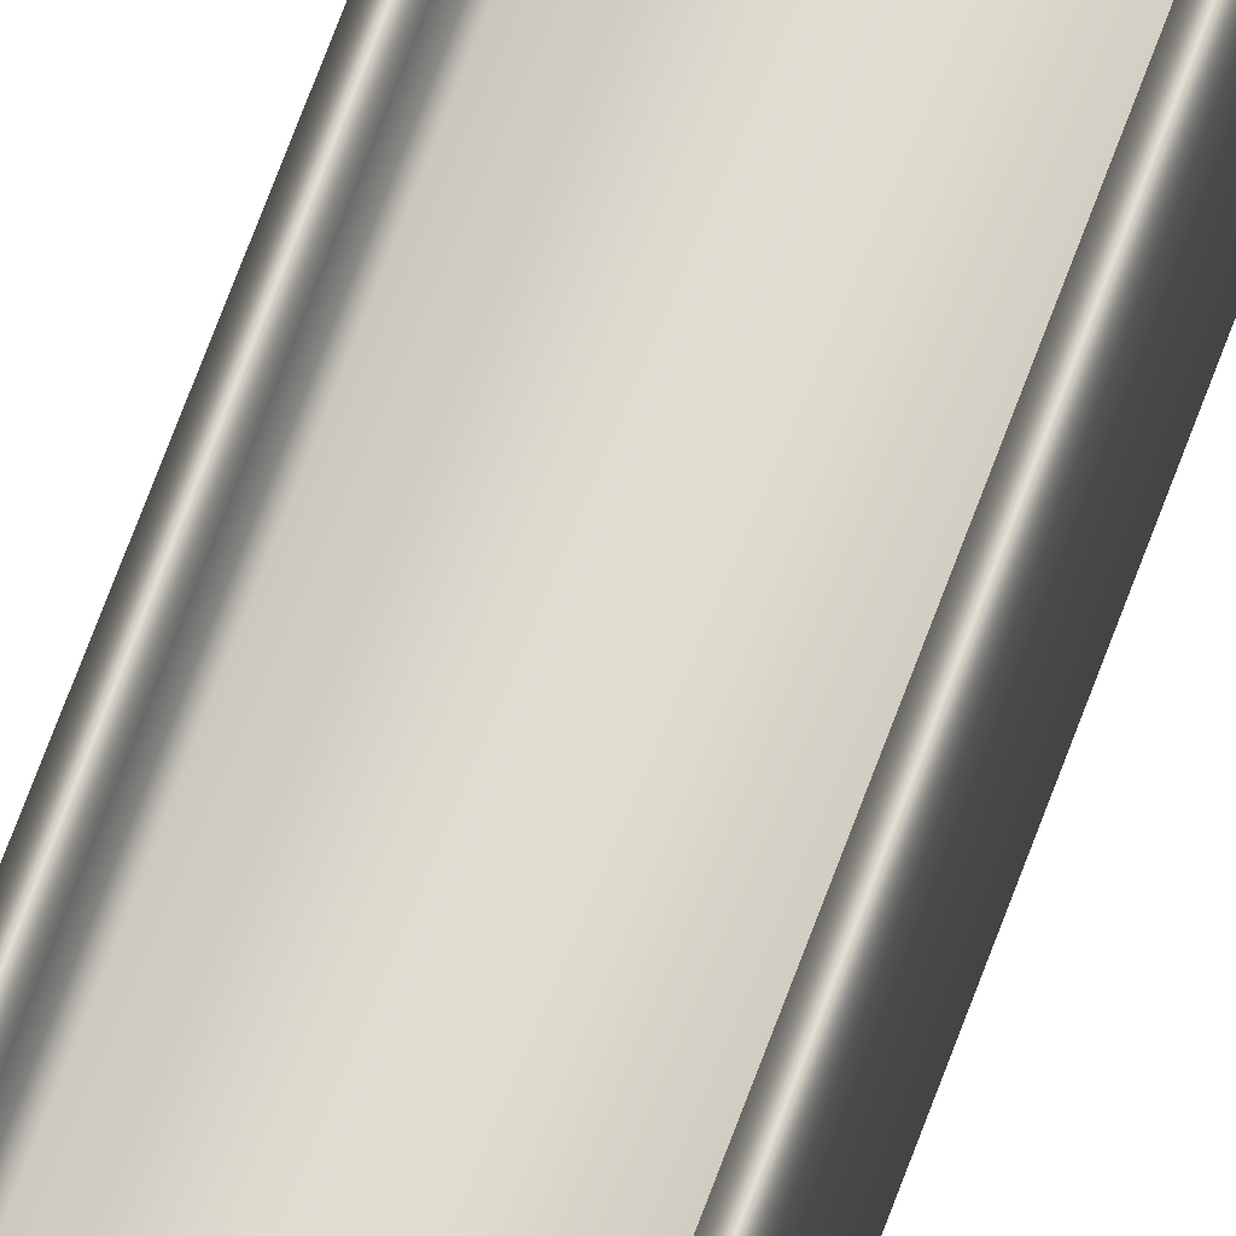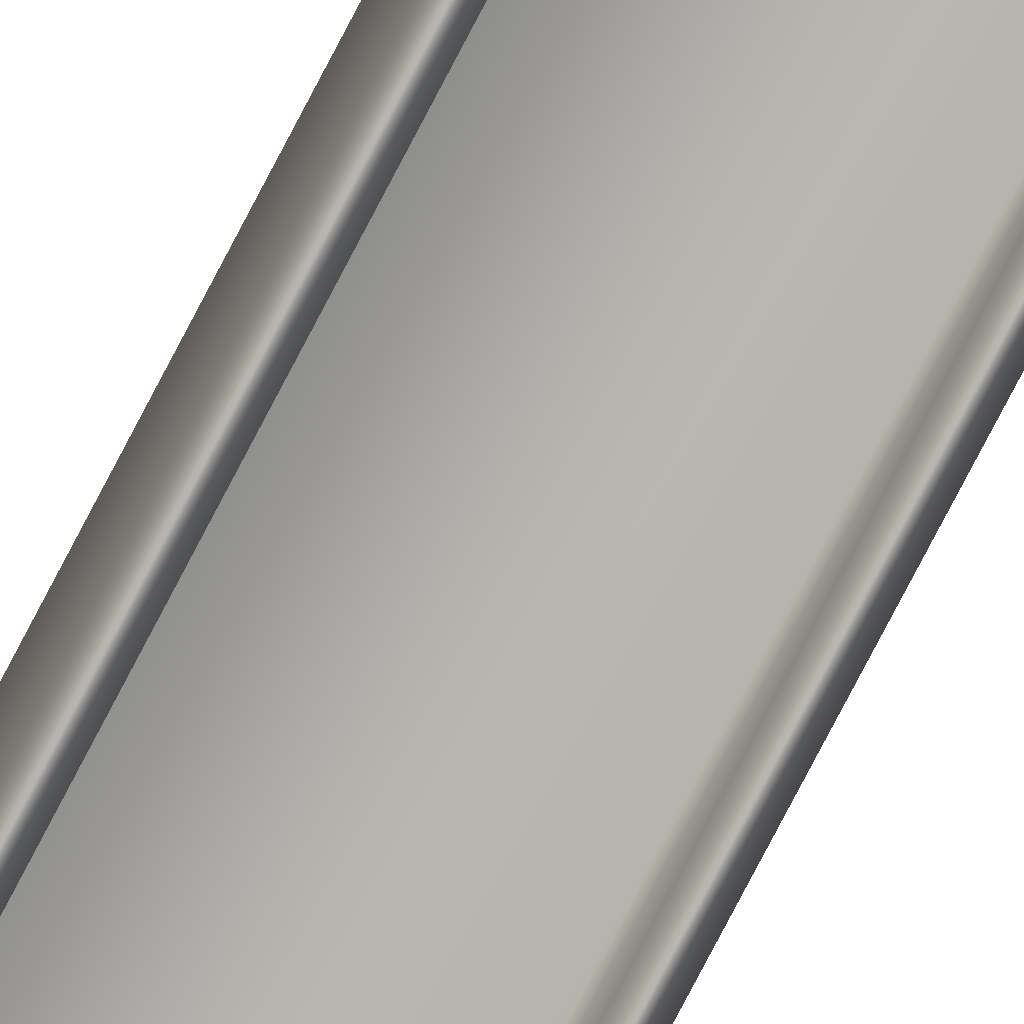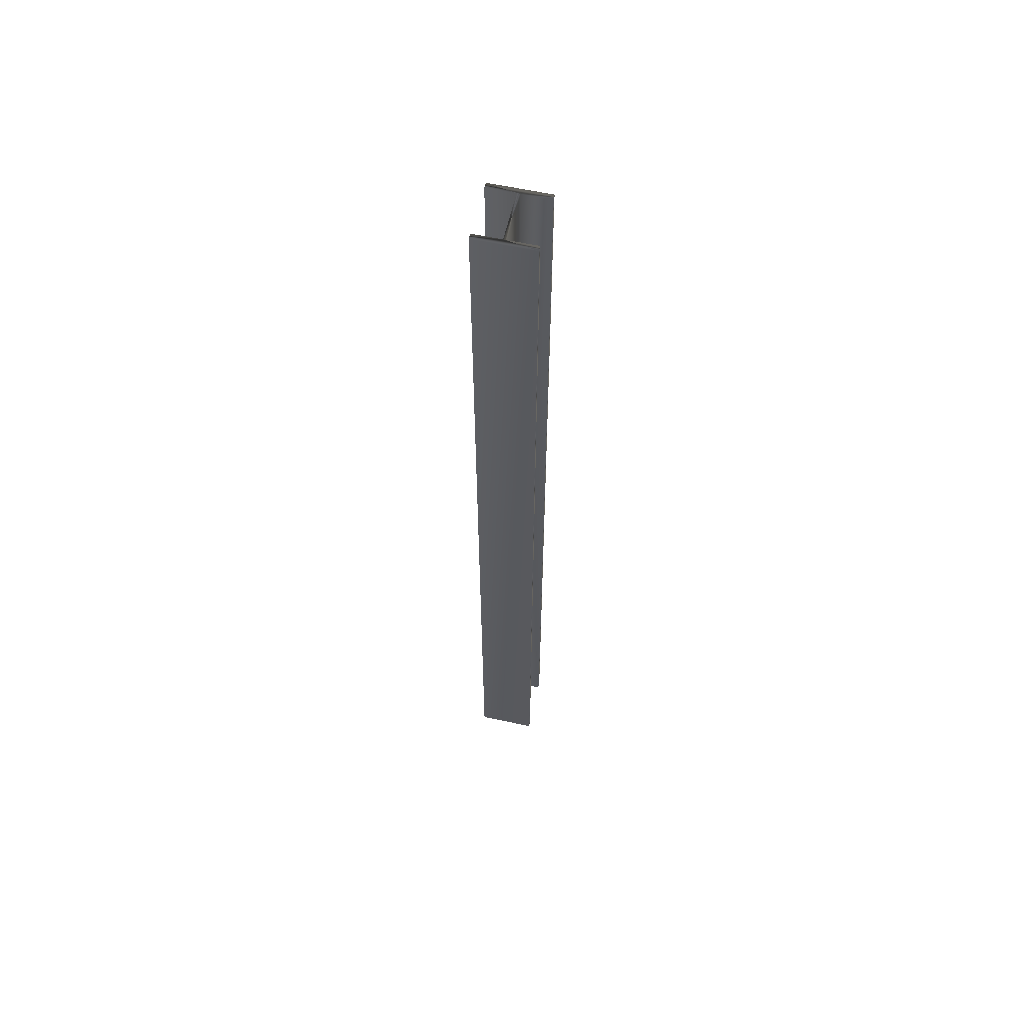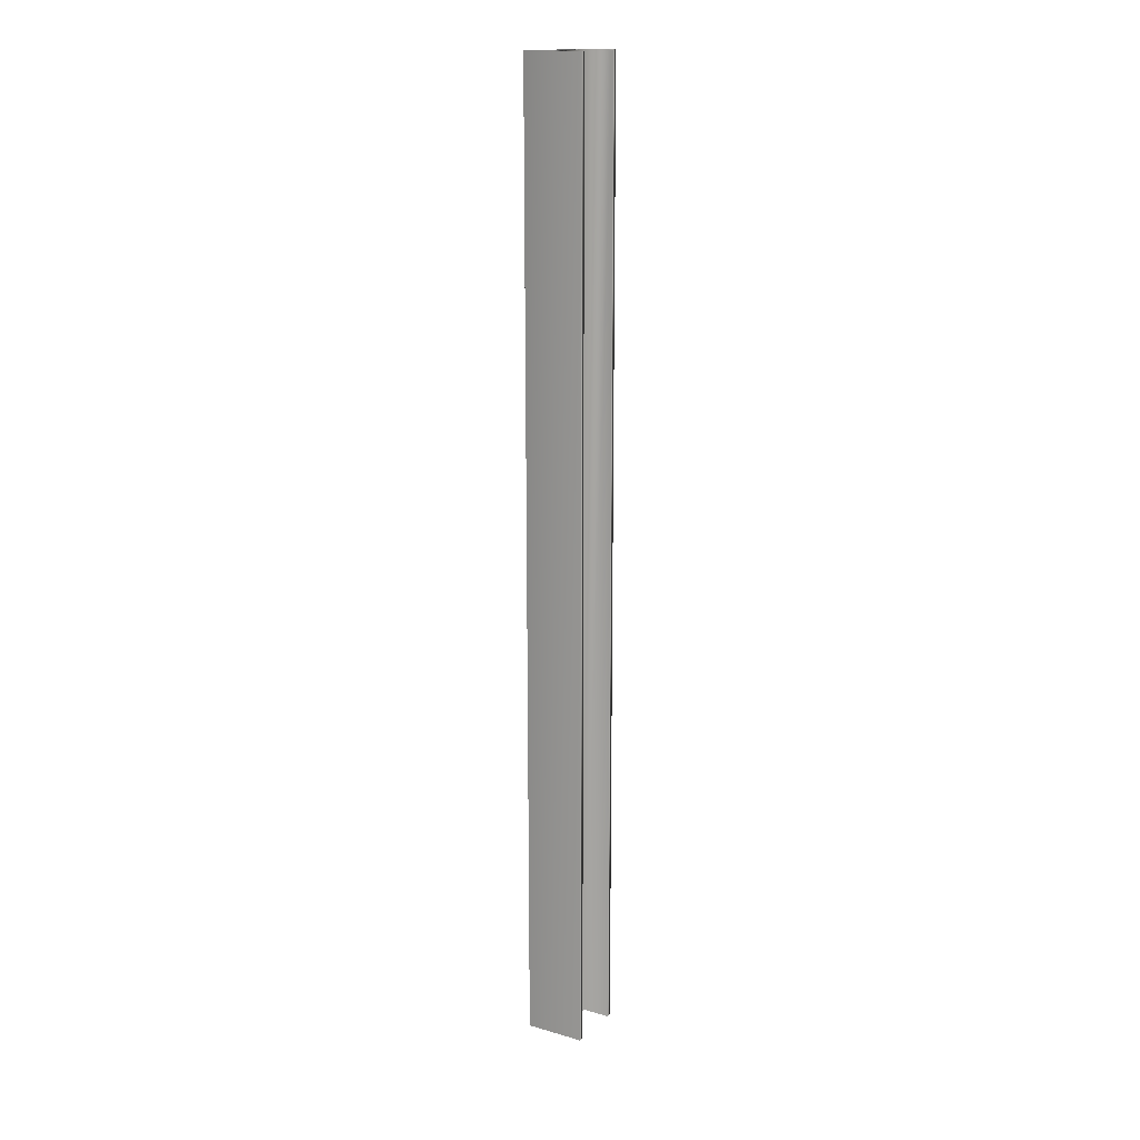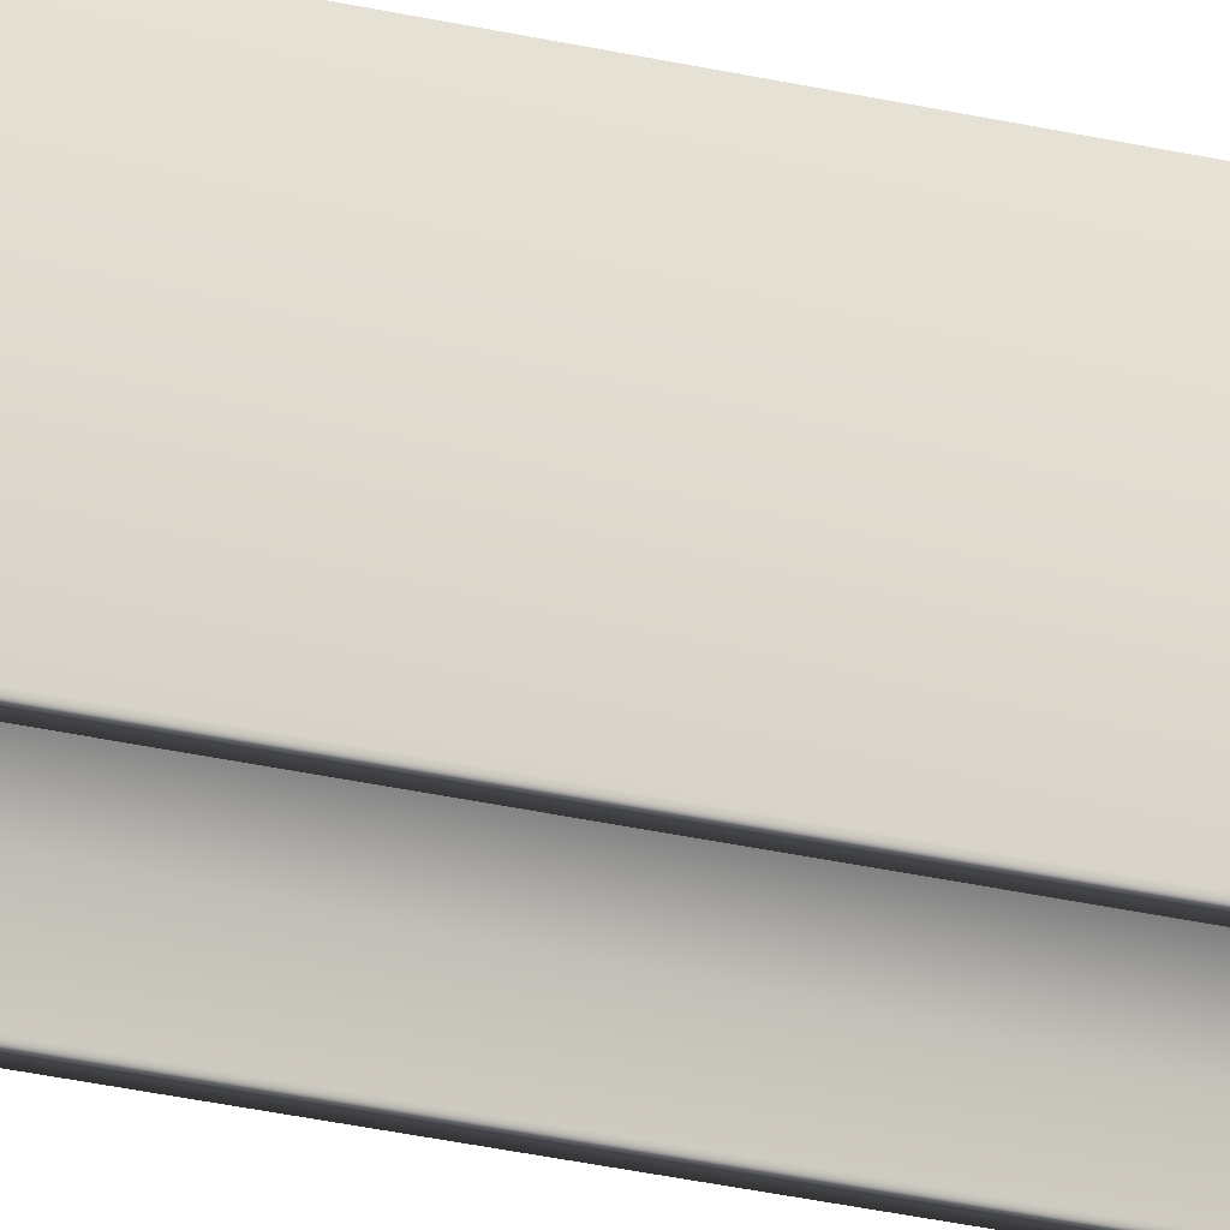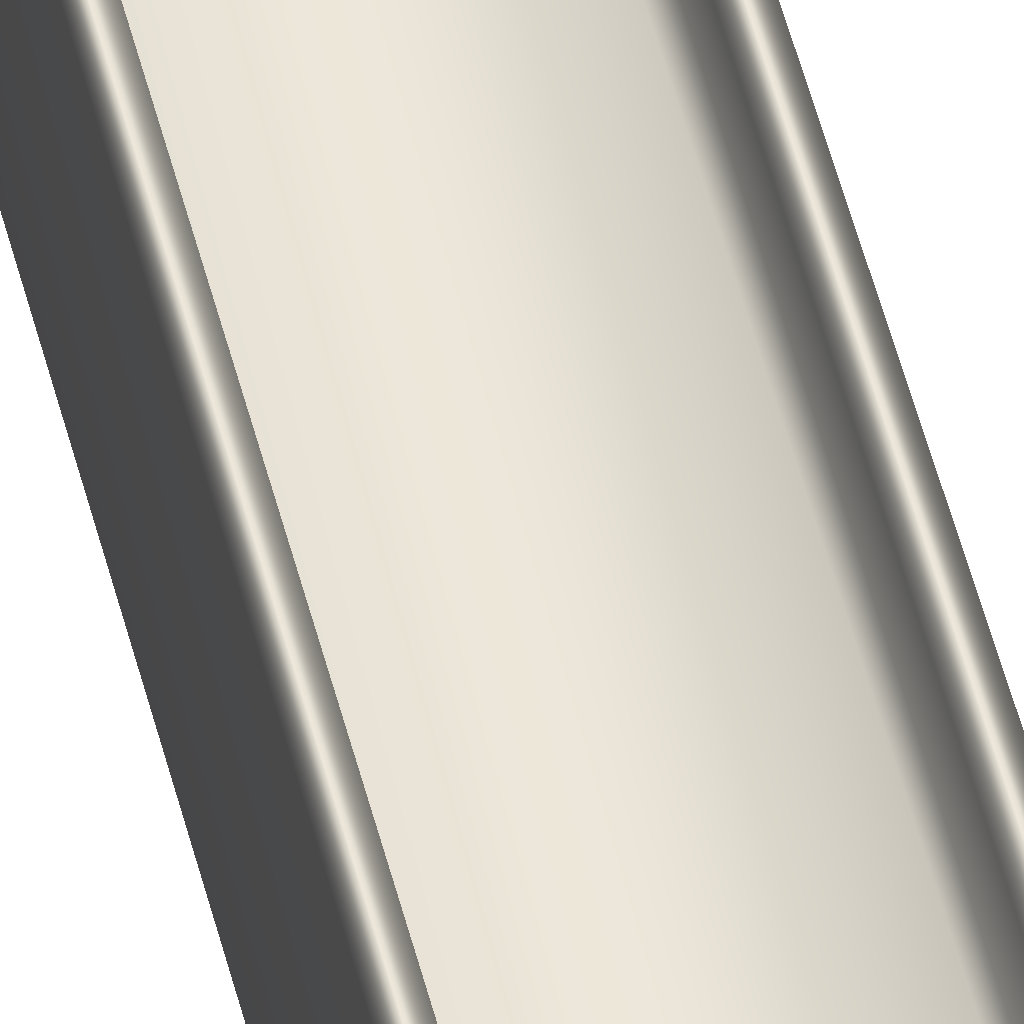
<metadata>
{"format":"obj","ext":"obj","renderer":"f3d","projection":"perspective","resolution":1024,"background":"white","views":[{"elev":68.4,"azim":20.1,"up":"+Z"},{"elev":-79.7,"azim":-27.7,"up":"+Z"},{"elev":59.4,"azim":-77.3,"up":"+Y"},{"elev":16.4,"azim":120.5,"up":"+Y"},{"elev":-25.3,"azim":-111.7,"up":"+Z"},{"elev":50.6,"azim":166.2,"up":"+Z"}]}
</metadata>
<code>
v -14.75 51.75 55.6
v -14.75 37.75 55.6
v -14.83 51.75 55.6
v -14.83 37.75 55.6
v -14.83 51.75 56
v -14.83 37.75 56
v -15.57 51.75 56
v -15.57 37.75 56
v -15.57 51.75 55.6
v -15.57 37.75 55.6
v -15.65 51.75 55.6
v -15.65 37.75 55.6
v -15.65 51.75 56.46
v -15.65 37.75 56.46
v -15.57 51.75 56.46
v -15.57 37.75 56.46
v -15.57 51.75 56.05
v -15.57 37.75 56.05
v -14.83 51.75 56.05
v -14.83 37.75 56.05
v -14.83 37.75 56.46
v -14.75 37.75 56.46
v -14.83 51.75 56.46
v -14.75 51.75 56.46
f 1 2 3
f 3 2 4
f 3 4 5
f 5 4 6
f 5 6 7
f 7 6 8
f 7 8 9
f 9 8 10
f 9 10 11
f 11 10 12
f 11 12 13
f 13 12 14
f 13 14 15
f 15 14 16
f 15 16 17
f 17 16 18
f 17 18 19
f 19 18 20
f 21 20 22
f 22 20 6
f 22 6 2
f 2 6 4
f 6 20 8
f 8 20 18
f 8 18 12
f 12 18 14
f 14 18 16
f 12 10 8
f 19 20 23
f 23 20 21
f 24 22 1
f 1 22 2
f 23 24 19
f 19 24 1
f 19 1 5
f 5 1 3
f 19 5 17
f 17 5 7
f 17 7 13
f 13 7 11
f 11 7 9
f 13 15 17
f 23 21 24
f 24 21 22

</code>
